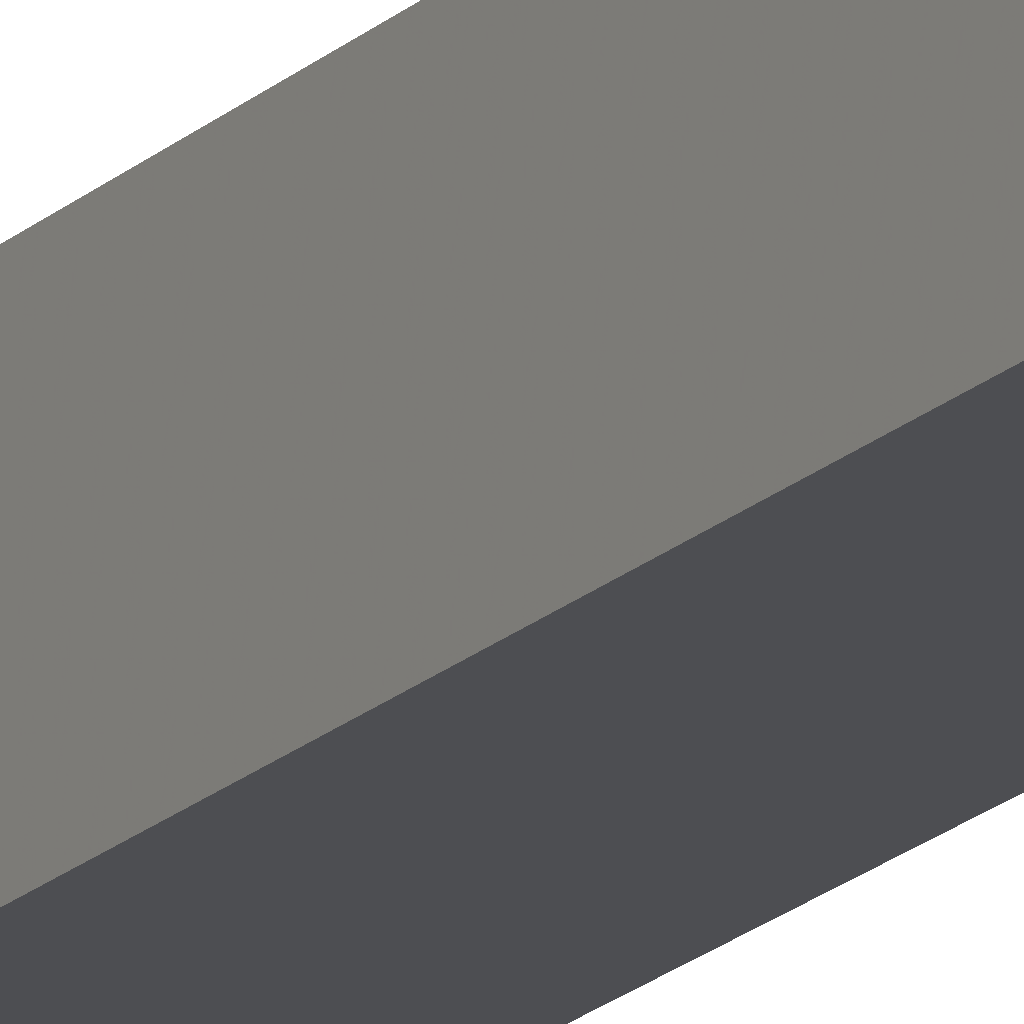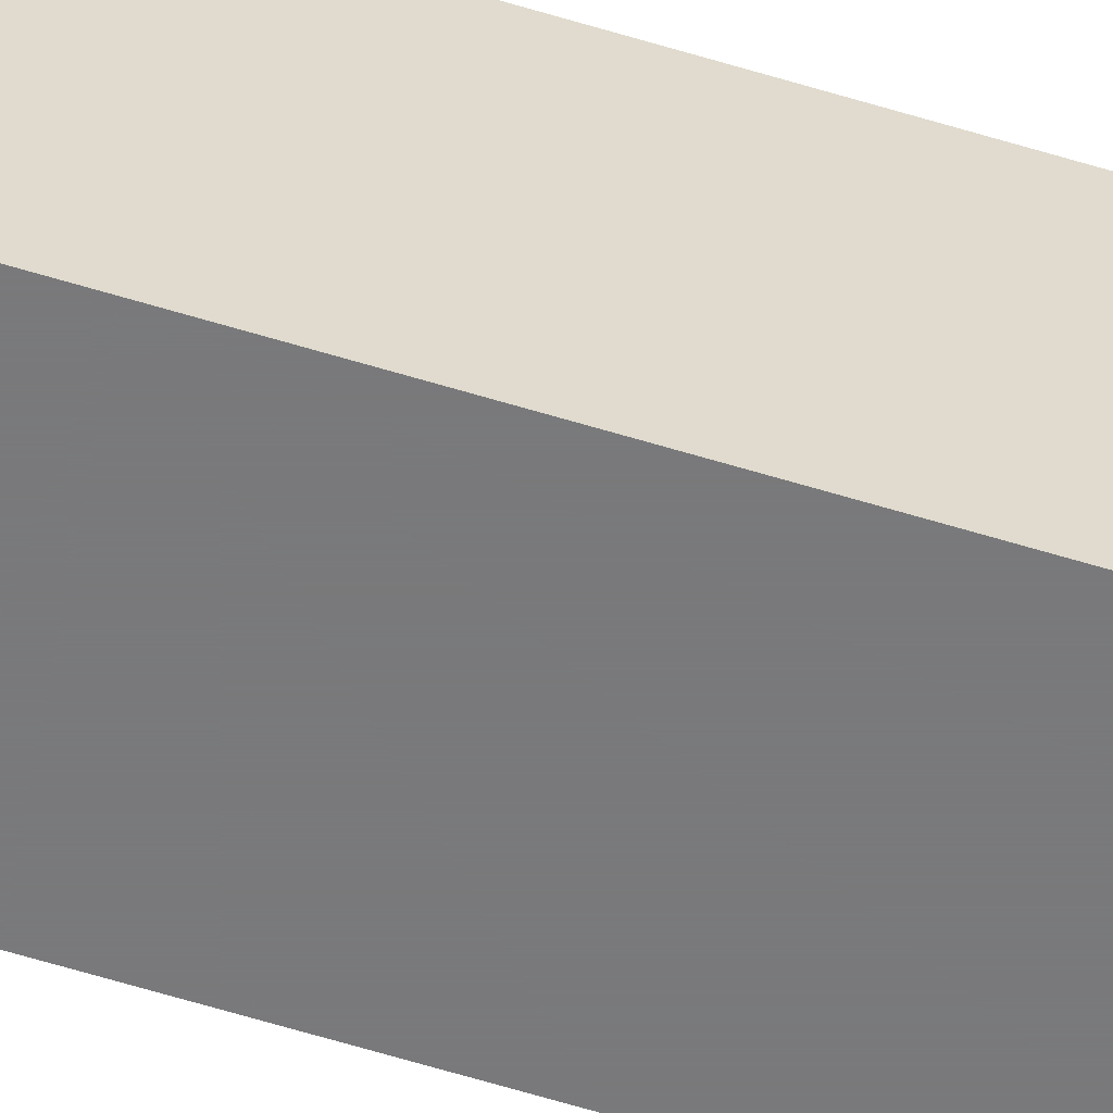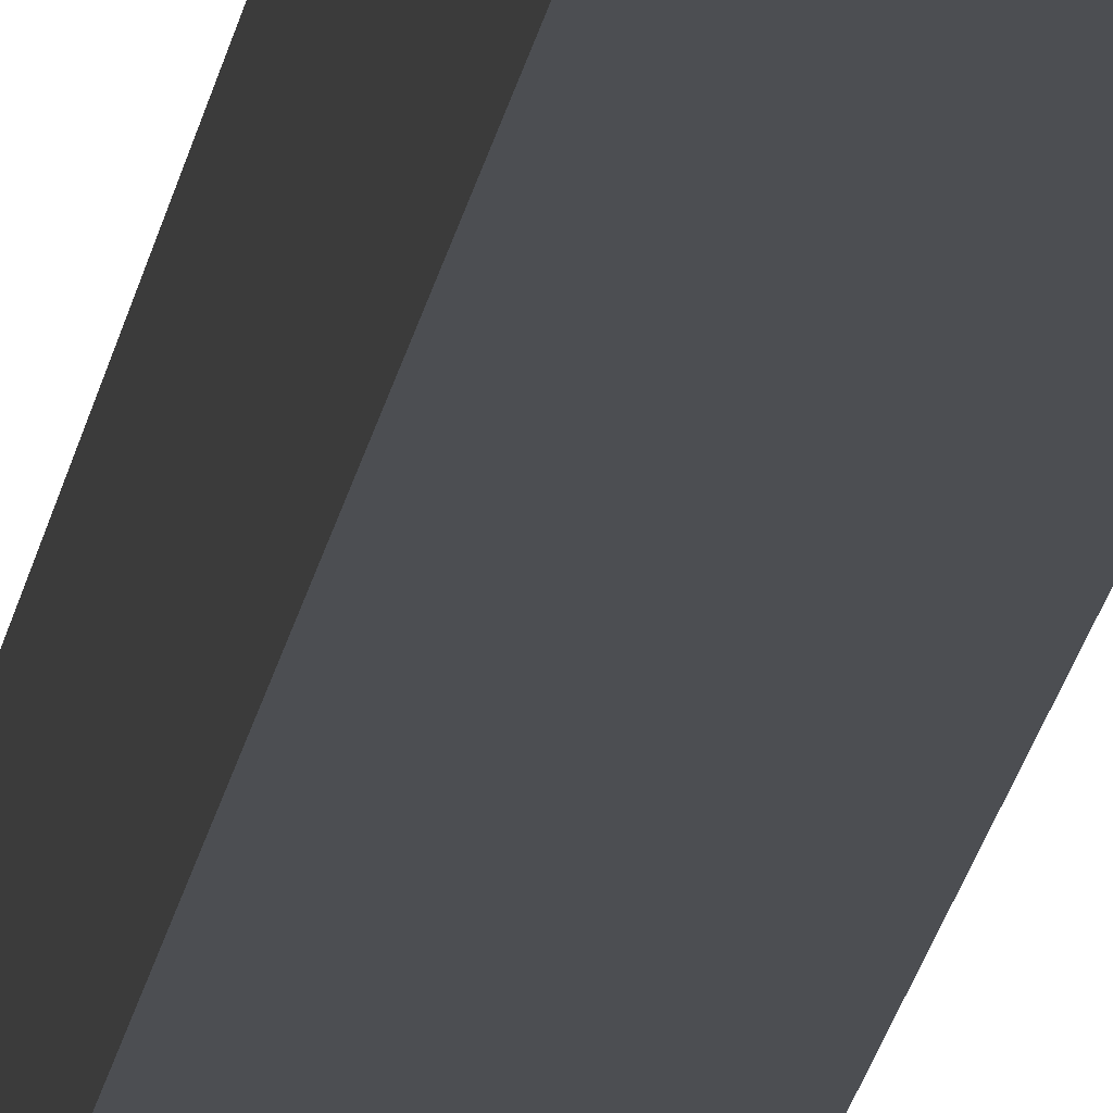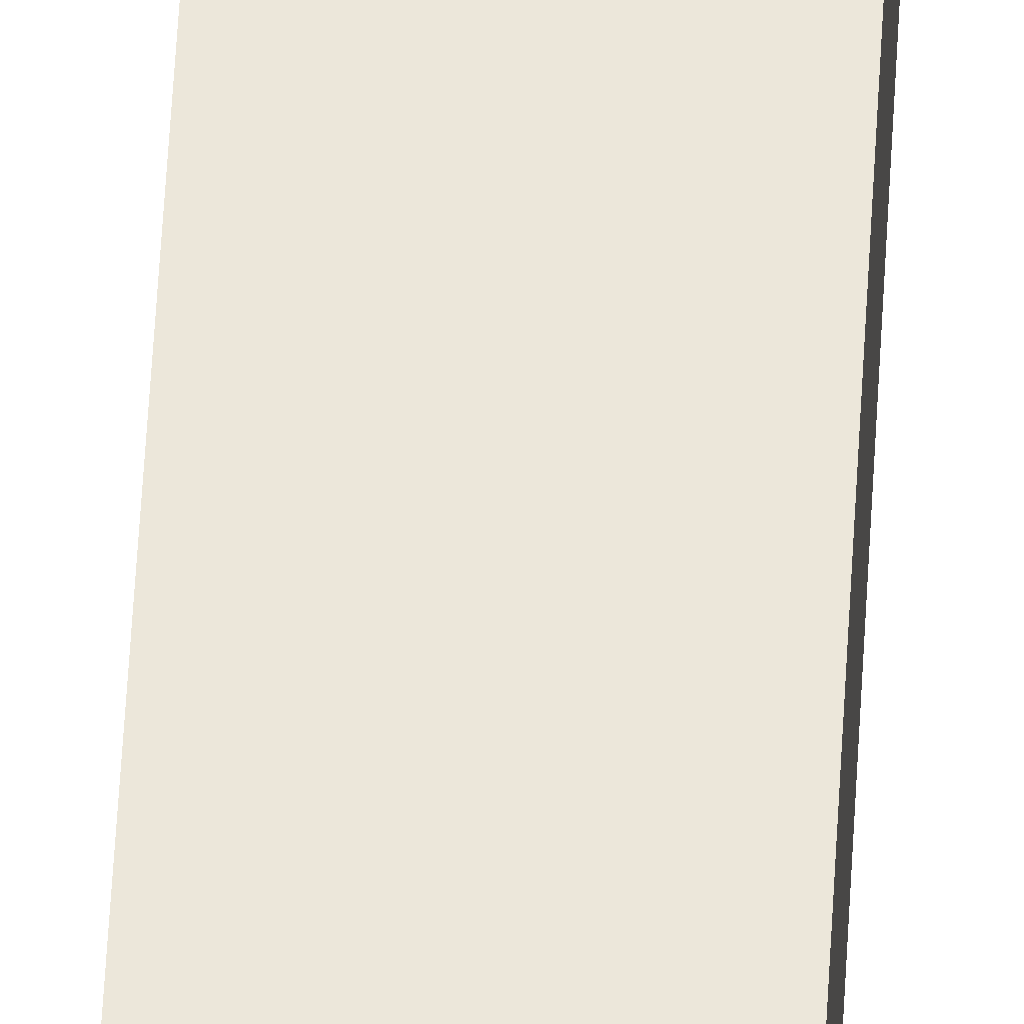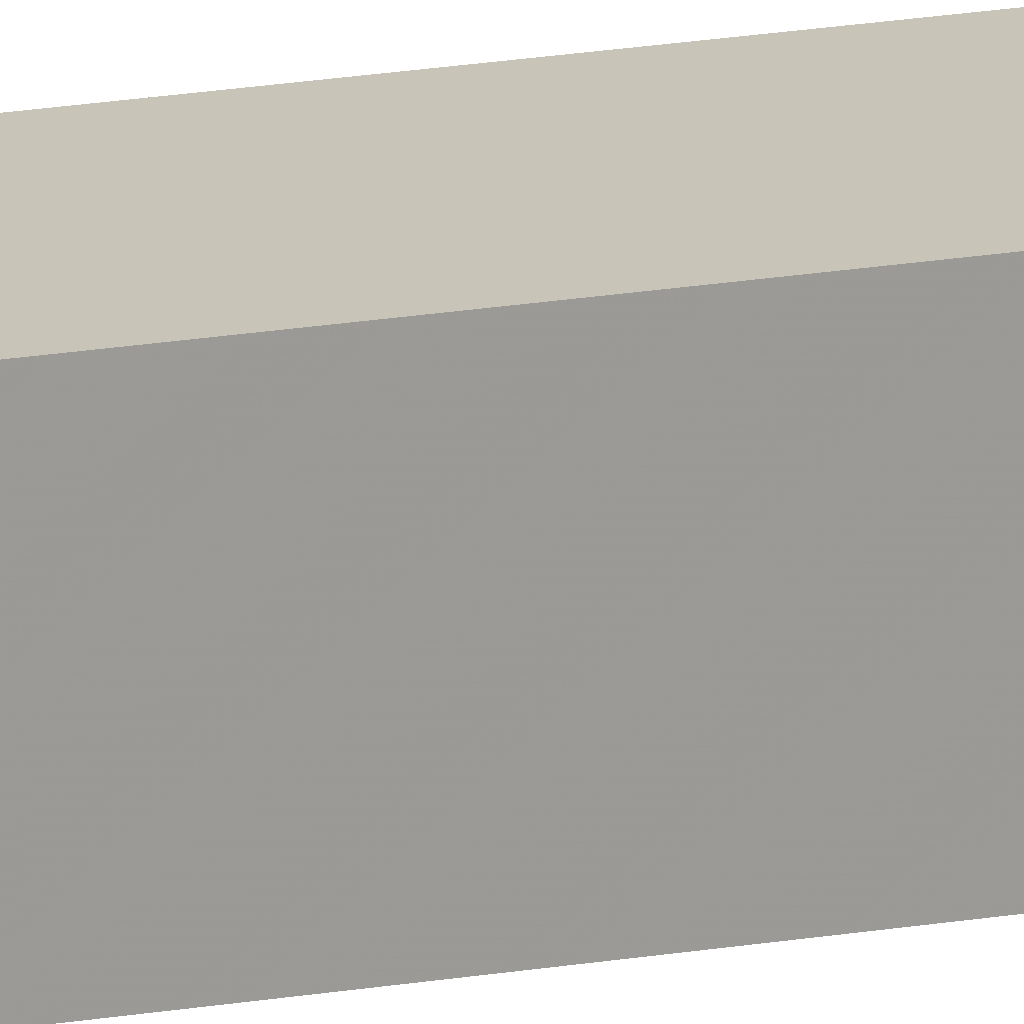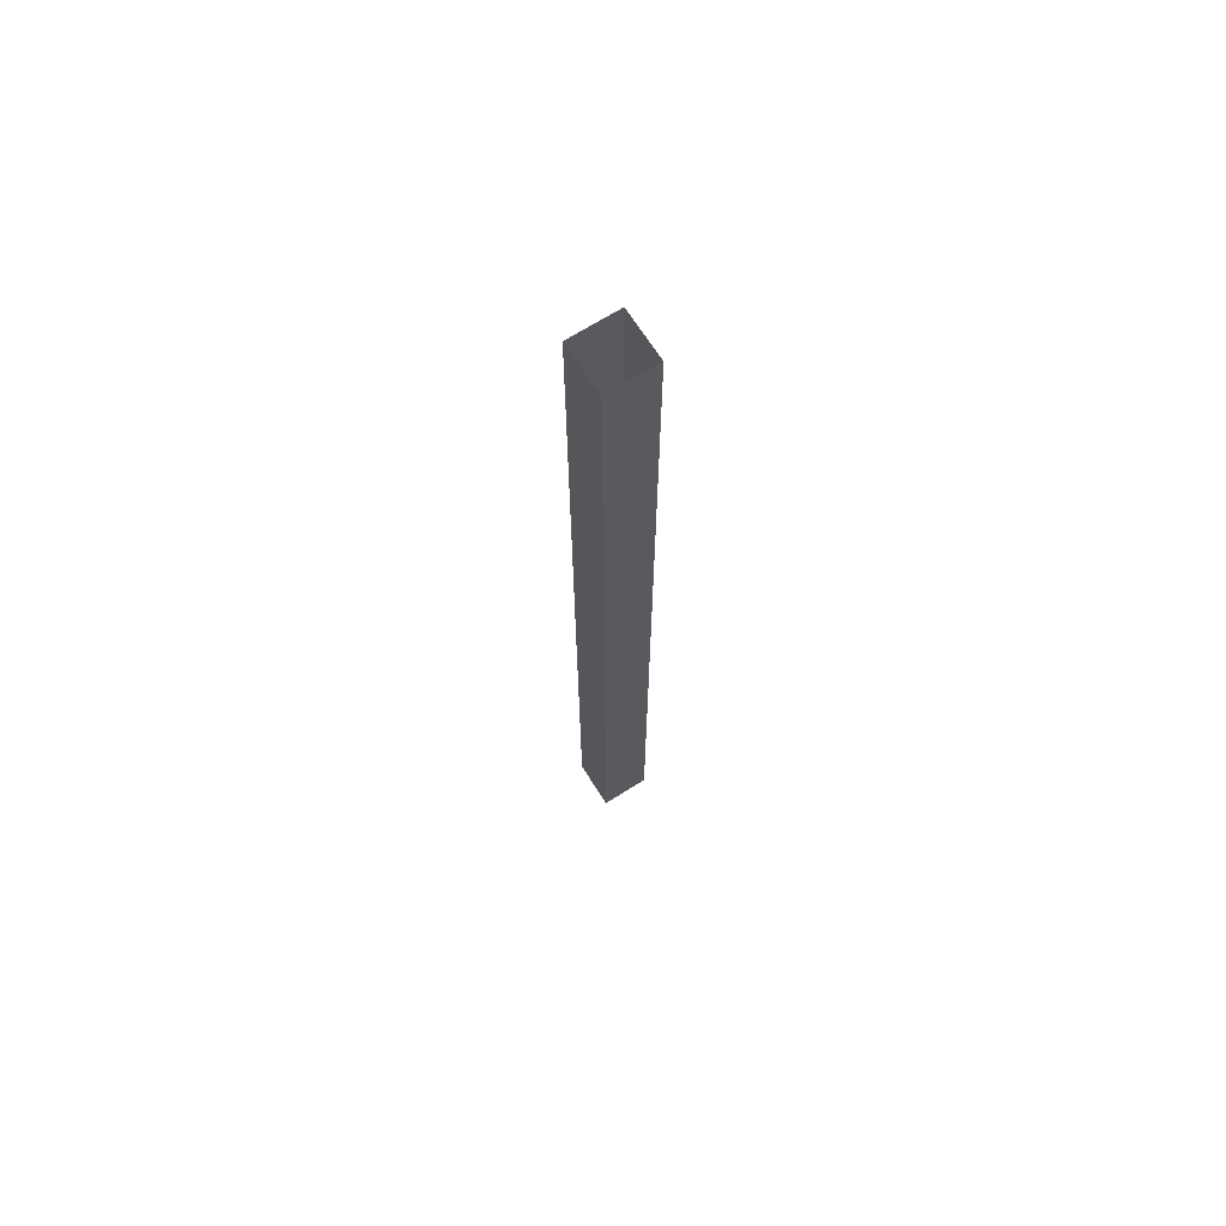
<metadata>
{"format":"obj","ext":"obj","renderer":"f3d","projection":"perspective","resolution":1024,"background":"white","views":[{"elev":-17.2,"azim":-28.6,"up":"+Z"},{"elev":-57.9,"azim":72.0,"up":"+Z"},{"elev":-16.7,"azim":172.8,"up":"+Z"},{"elev":52.6,"azim":3.0,"up":"+Z"},{"elev":20.1,"azim":72.5,"up":"+Z"},{"elev":68.5,"azim":-32.4,"up":"+Y"}]}
</metadata>
<code>
v -56 -296 -8
v -56 -296 8
v -56 -248 8
v -56 -248 -8
v -40 -296 8
v -40 -248 8
v -40 -296 -8
v -40 -248 -8
v -56 -192 8
v -56 -192 -8
v -40 -192 8
v -40 -192 -8
v -56 -112 8
v -56 -112 -8
v -40 -112 8
v -40 -112 -8
v -56 -24 8
v -56 -24 -8
v -40 -24 8
v -40 -24 -8
v -40 -336 -8
v -40 -336 8
v -56 -336 8
v -56 -336 -8
f 1 2 3 4
f 2 5 6 3
f 5 7 8 6
f 7 1 4 8
f 4 3 9 10
f 3 6 11 9
f 6 8 12 11
f 8 4 10 12
f 10 9 13 14
f 9 11 15 13
f 11 12 16 15
f 12 10 14 16
f 14 13 17 18
f 13 15 19 17
f 15 16 20 19
f 16 14 18 20
f 21 22 23 24
f 24 23 2 1
f 23 22 5 2
f 22 21 7 5
f 21 24 1 7

</code>
